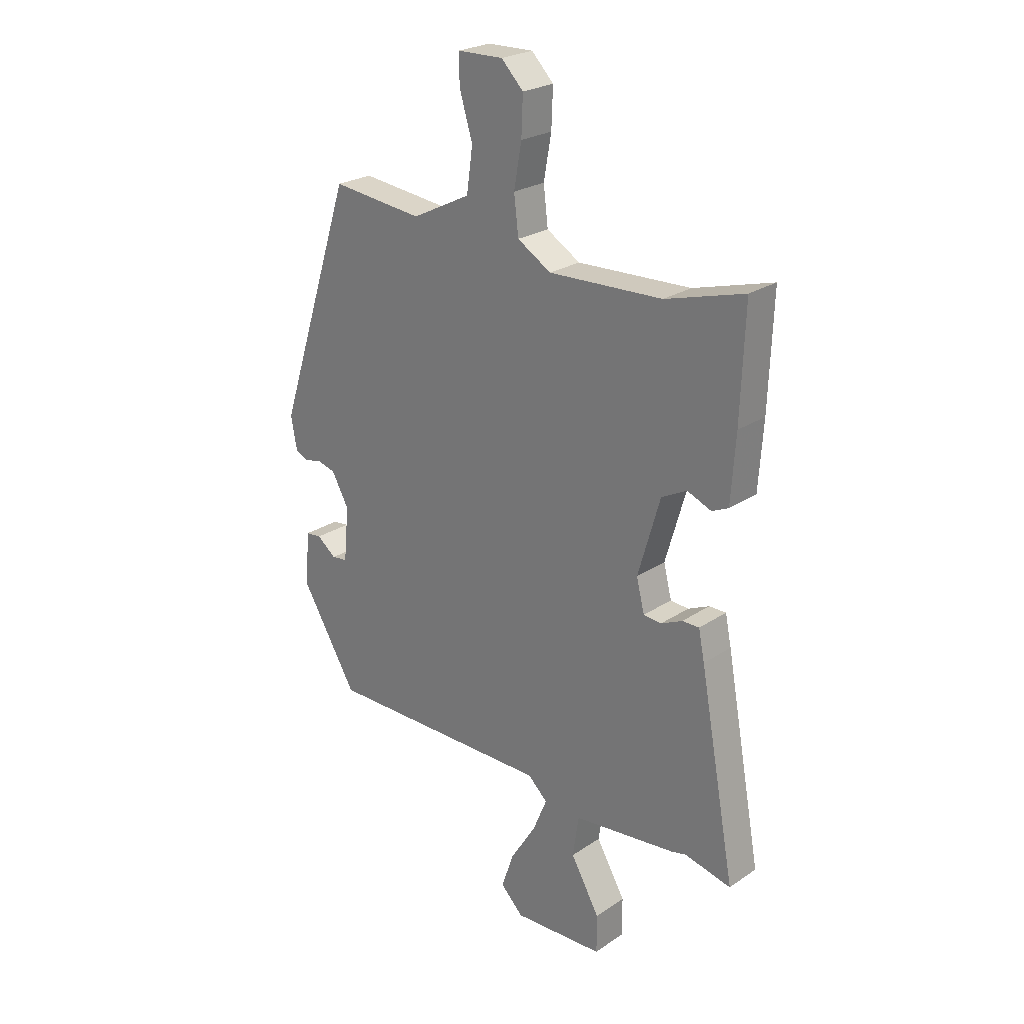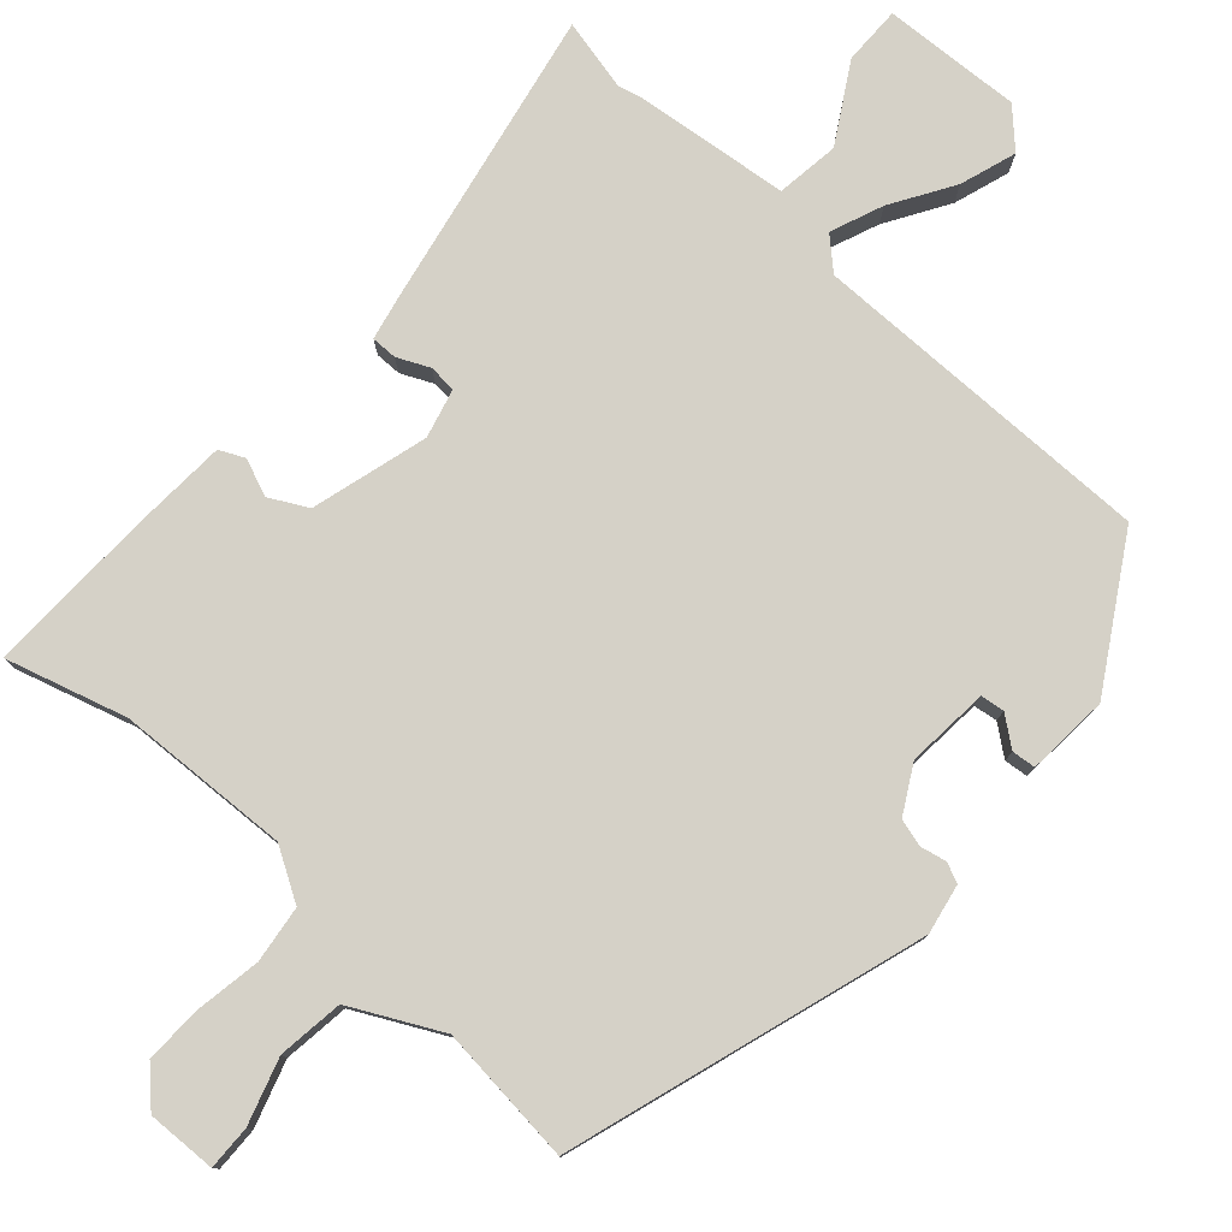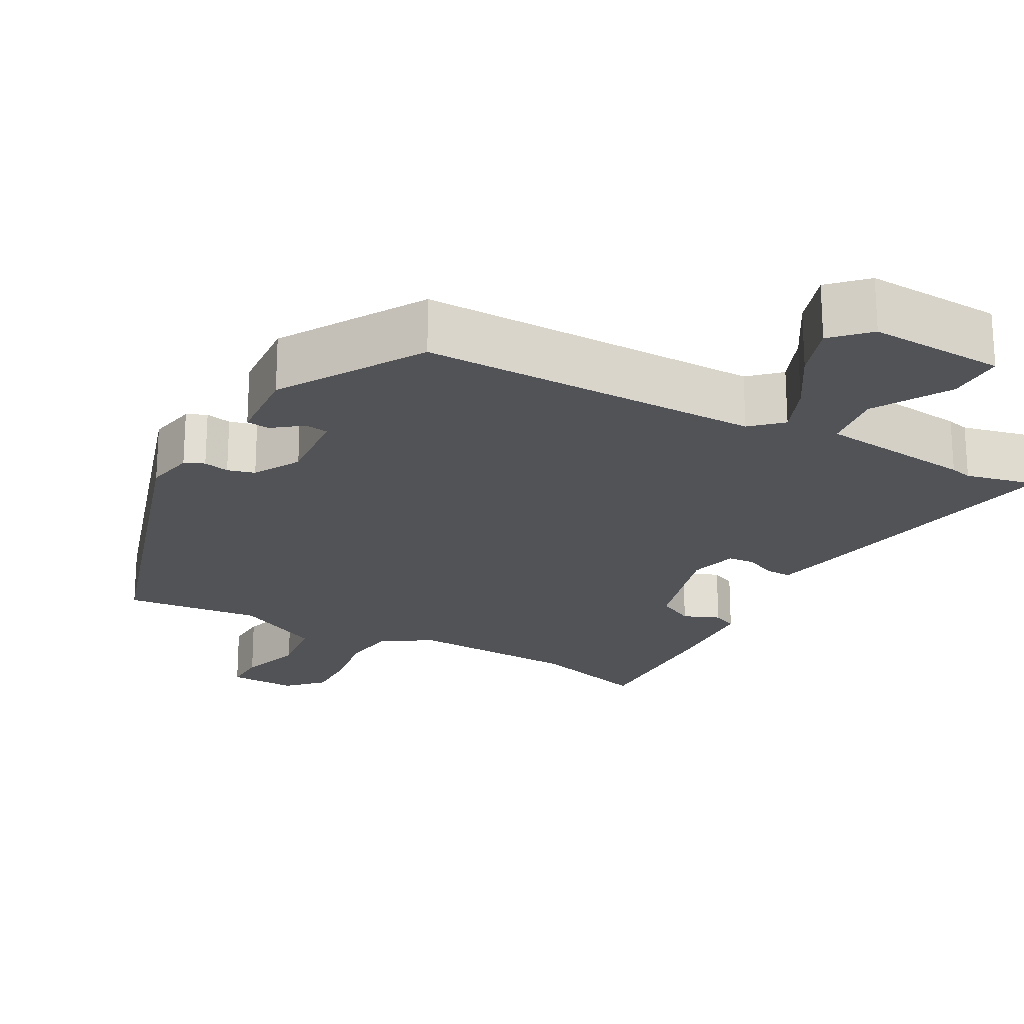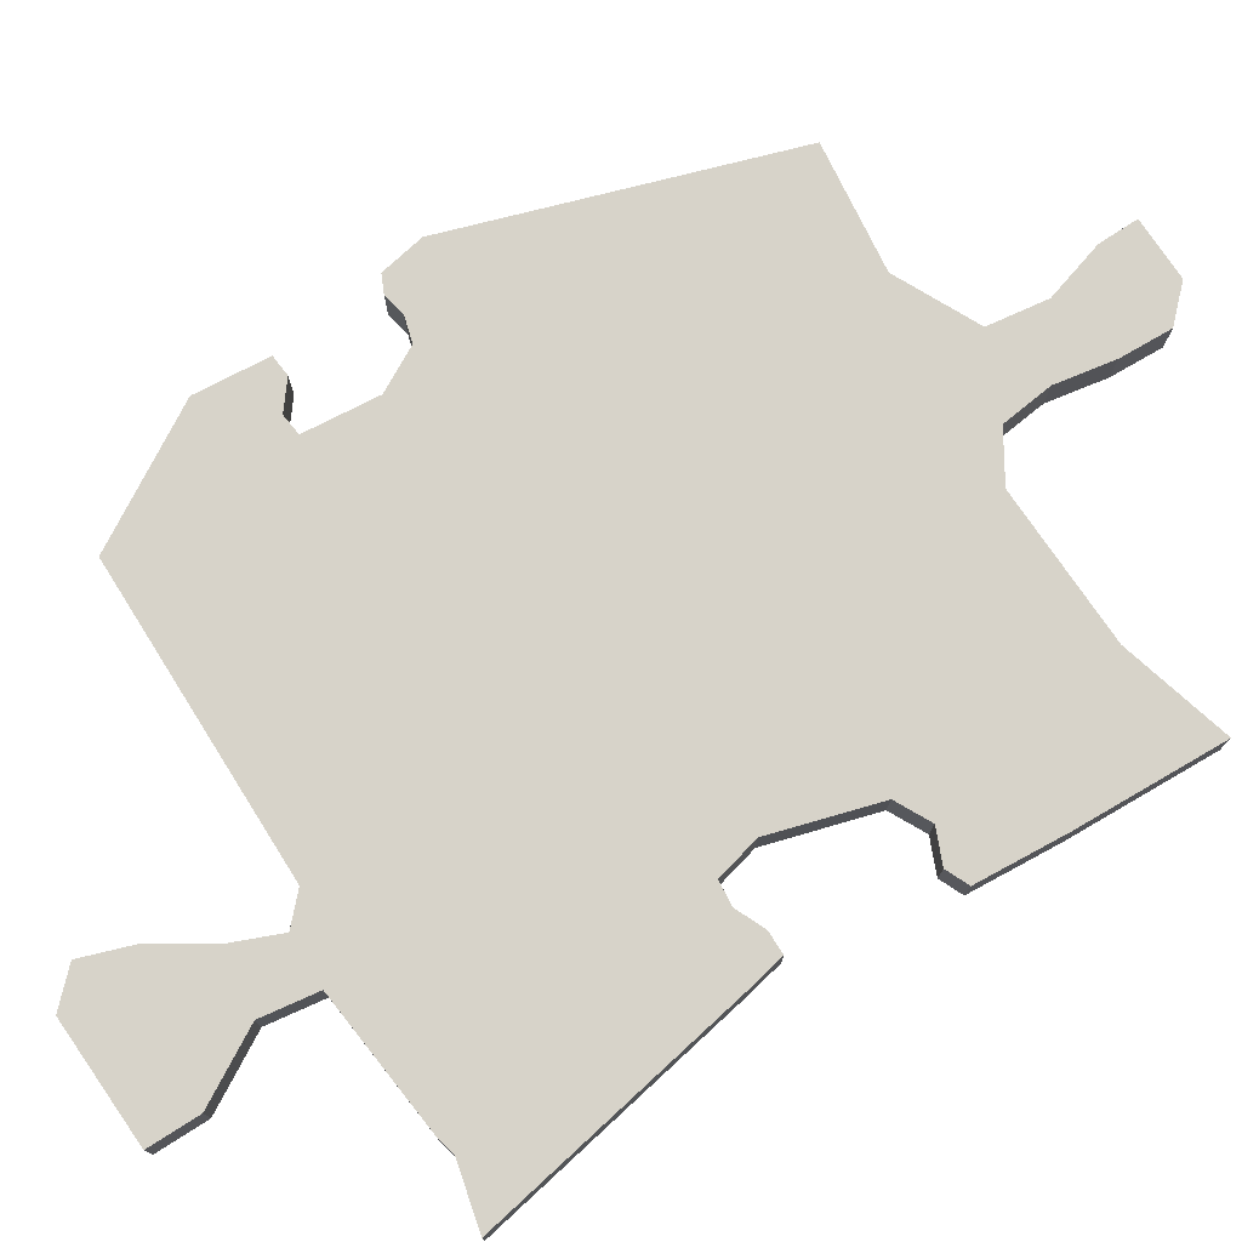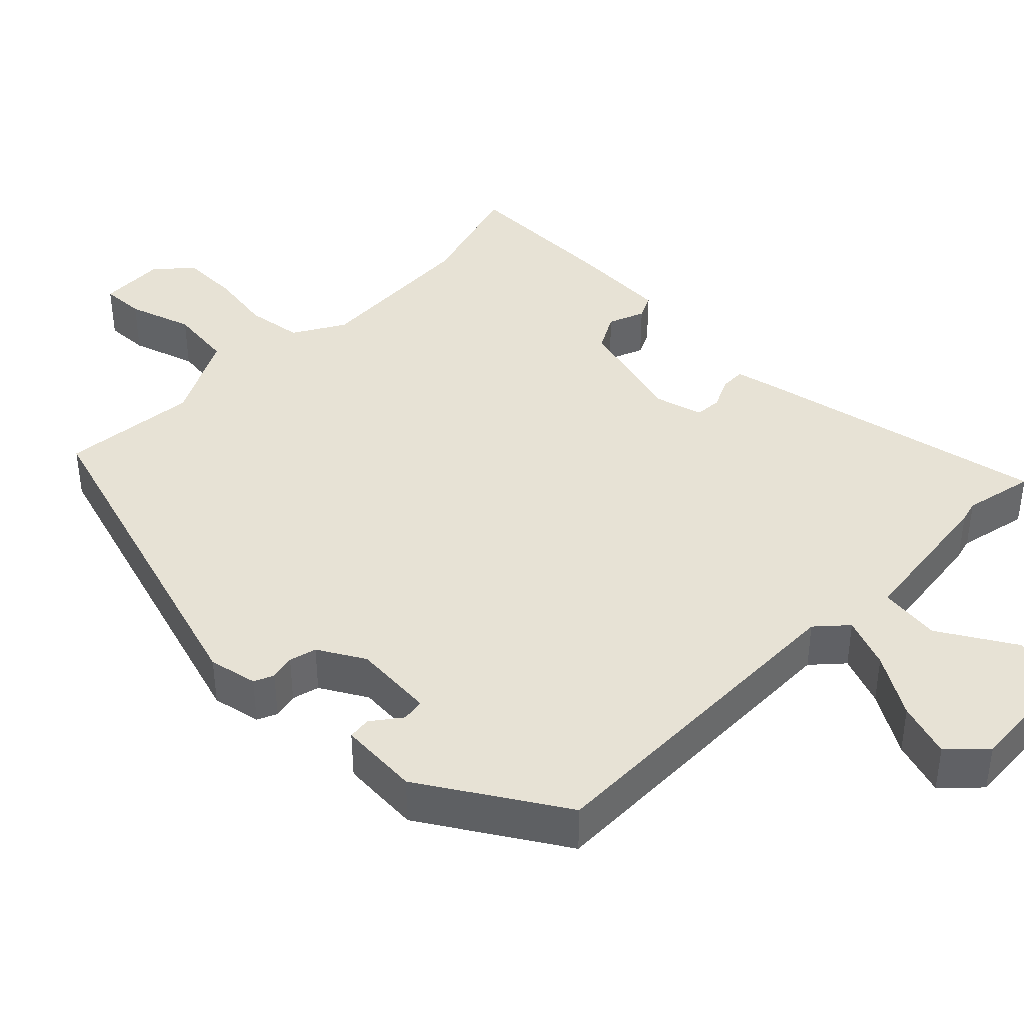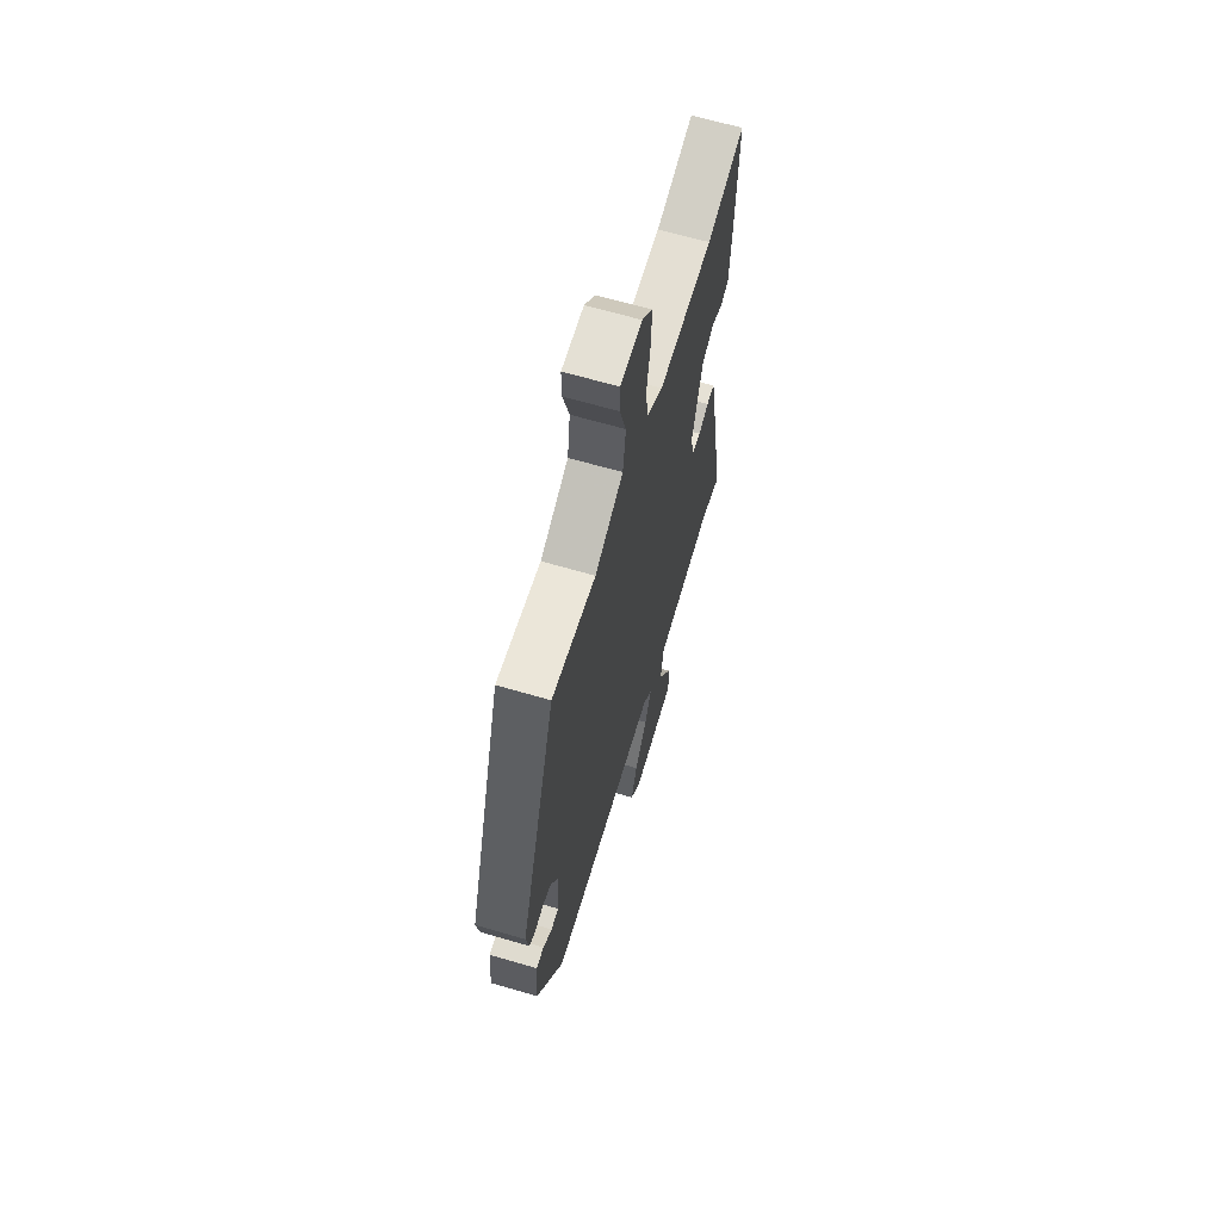
<metadata>
{"format":"obj","ext":"obj","renderer":"f3d","projection":"perspective","resolution":1024,"background":"white","views":[{"elev":24.4,"azim":-137.6,"up":"+Z"},{"elev":78.8,"azim":41.3,"up":"+Y"},{"elev":-21.8,"azim":150.8,"up":"+Y"},{"elev":76.2,"azim":-122.3,"up":"+Y"},{"elev":40.5,"azim":133.5,"up":"+Y"},{"elev":64.7,"azim":106.5,"up":"+Z"}]}
</metadata>
<code>
v -0.524 0.07 0.507
v -0.367 0.07 0.463
v -0.141 0.07 0.455
v -0.074 0.07 0.496
v -0.065 0.07 0.571
v -0.08 0.07 0.656
v -0.083 0.07 0.732
v -0.039 0.07 0.777
v 0.052 0.07 0.775
v 0.051 0.07 0.717
v 0.025 0.07 0.631
v 0.037 0.07 0.545
v 0.154 0.07 0.487
v 0.336 0.07 0.508
v 0.487 0.07 0.044
v 0.475 0.07 -0.021
v 0.449 0.07 -0.033
v 0.415 0.07 -0.026
v 0.379 0.07 -0.036
v 0.345 0.07 -0.098
v 0.355 0.07 -0.206
v 0.386 0.07 -0.21
v 0.424 0.07 -0.18
v 0.455 0.07 -0.183
v 0.464 0.07 -0.29
v 0.352 0.07 -0.478
v -0.102 0.07 -0.479
v -0.141 0.07 -0.516
v -0.113 0.07 -0.584
v -0.062 0.07 -0.665
v -0.037 0.07 -0.738
v -0.082 0.07 -0.784
v -0.263 0.07 -0.776
v -0.263 0.07 -0.7
v -0.205 0.07 -0.599
v -0.217 0.07 -0.517
v -0.422 0.07 -0.495
v -0.451 0.07 -0.488
v -0.544 0.07 -0.51
v -0.472 0.07 -0.119
v -0.46 0.07 -0.06
v -0.426 0.07 -0.06
v -0.384 0.07 -0.079
v -0.348 0.07 -0.076
v -0.332 0.07 -0.012
v -0.376 0.07 0.14
v -0.426 0.07 0.166
v -0.474 0.07 0.146
v -0.507 0.07 0.161
v -0.516 0.07 0.292
v -0.524 0 0.507
v -0.367 0 0.463
v -0.141 0 0.455
v -0.074 0 0.496
v -0.065 0 0.571
v -0.08 0 0.656
v -0.083 0 0.732
v -0.039 0 0.777
v 0.052 0 0.775
v 0.051 0 0.717
v 0.025 0 0.631
v 0.037 0 0.545
v 0.154 0 0.487
v 0.336 0 0.508
v 0.487 0 0.044
v 0.475 0 -0.021
v 0.449 0 -0.033
v 0.415 0 -0.026
v 0.379 0 -0.036
v 0.345 0 -0.098
v 0.355 0 -0.206
v 0.386 0 -0.21
v 0.424 0 -0.18
v 0.455 0 -0.183
v 0.464 0 -0.29
v 0.352 0 -0.478
v -0.102 0 -0.479
v -0.141 0 -0.516
v -0.113 0 -0.584
v -0.062 0 -0.665
v -0.037 0 -0.738
v -0.082 0 -0.784
v -0.263 0 -0.776
v -0.263 0 -0.7
v -0.205 0 -0.599
v -0.217 0 -0.517
v -0.422 0 -0.495
v -0.451 0 -0.488
v -0.544 0 -0.51
v -0.472 0 -0.119
v -0.46 0 -0.06
v -0.426 0 -0.06
v -0.384 0 -0.079
v -0.348 0 -0.076
v -0.332 0 -0.012
v -0.376 0 0.14
v -0.426 0 0.166
v -0.474 0 0.146
v -0.507 0 0.161
v -0.516 0 0.292
f 50 1 2
f 49 50 2
f 48 49 2
f 47 48 2
f 46 47 2 3
f 45 46 3 4
f 44 45 4
f 41 42 43
f 40 41 43
f 39 40 43
f 38 39 43
f 38 43 44
f 37 38 44
f 36 37 44
f 33 34 35
f 32 33 35
f 31 32 35
f 30 31 35
f 29 30 35
f 28 29 35 36
f 36 44 4
f 28 36 4
f 27 28 4
f 24 25 26
f 23 24 26
f 22 23 26
f 21 22 26 27
f 16 17 18
f 15 16 18
f 14 15 18
f 13 14 18
f 12 13 18 19
f 9 10 11
f 8 9 11
f 7 8 11
f 6 7 11
f 5 6 11
f 5 11 12
f 4 5 12
f 27 4 12
f 21 27 12
f 20 21 12
f 12 19 20
f 52 51 100
f 52 100 99
f 52 99 98
f 52 98 97
f 53 52 97 96
f 54 53 96 95
f 54 95 94
f 93 92 91
f 93 91 90
f 93 90 89
f 93 89 88
f 94 93 88
f 94 88 87
f 94 87 86
f 85 84 83
f 85 83 82
f 85 82 81
f 85 81 80
f 85 80 79
f 86 85 79 78
f 54 94 86
f 54 86 78
f 54 78 77
f 76 75 74
f 76 74 73
f 76 73 72
f 77 76 72 71
f 68 67 66
f 68 66 65
f 68 65 64
f 68 64 63
f 69 68 63 62
f 61 60 59
f 61 59 58
f 61 58 57
f 61 57 56
f 61 56 55
f 62 61 55
f 62 55 54
f 62 54 77
f 62 77 71
f 62 71 70
f 70 69 62
f 1 51 52 2
f 2 52 53 3
f 3 53 54 4
f 4 54 55 5
f 5 55 56 6
f 6 56 57 7
f 7 57 58 8
f 8 58 59 9
f 9 59 60 10
f 10 60 61 11
f 11 61 62 12
f 12 62 63 13
f 13 63 64 14
f 14 64 65 15
f 15 65 66 16
f 16 66 67 17
f 17 67 68 18
f 18 68 69 19
f 19 69 70 20
f 20 70 71 21
f 21 71 72 22
f 22 72 73 23
f 23 73 74 24
f 24 74 75 25
f 25 75 76 26
f 26 76 77 27
f 27 77 78 28
f 28 78 79 29
f 29 79 80 30
f 30 80 81 31
f 31 81 82 32
f 32 82 83 33
f 33 83 84 34
f 34 84 85 35
f 35 85 86 36
f 36 86 87 37
f 37 87 88 38
f 38 88 89 39
f 39 89 90 40
f 40 90 91 41
f 41 91 92 42
f 42 92 93 43
f 43 93 94 44
f 44 94 95 45
f 45 95 96 46
f 46 96 97 47
f 47 97 98 48
f 48 98 99 49
f 49 99 100 50
f 50 100 51 1

</code>
